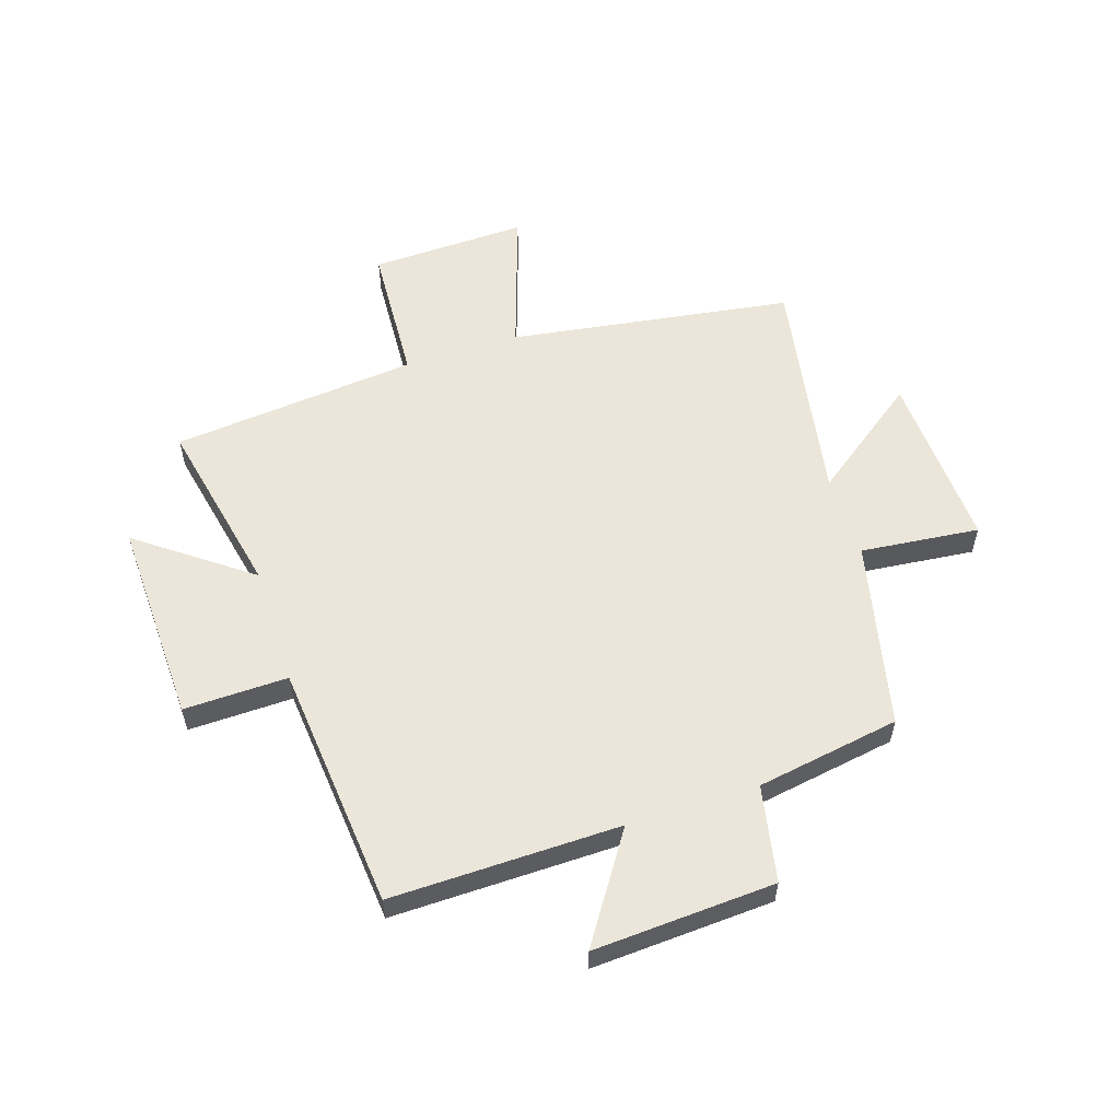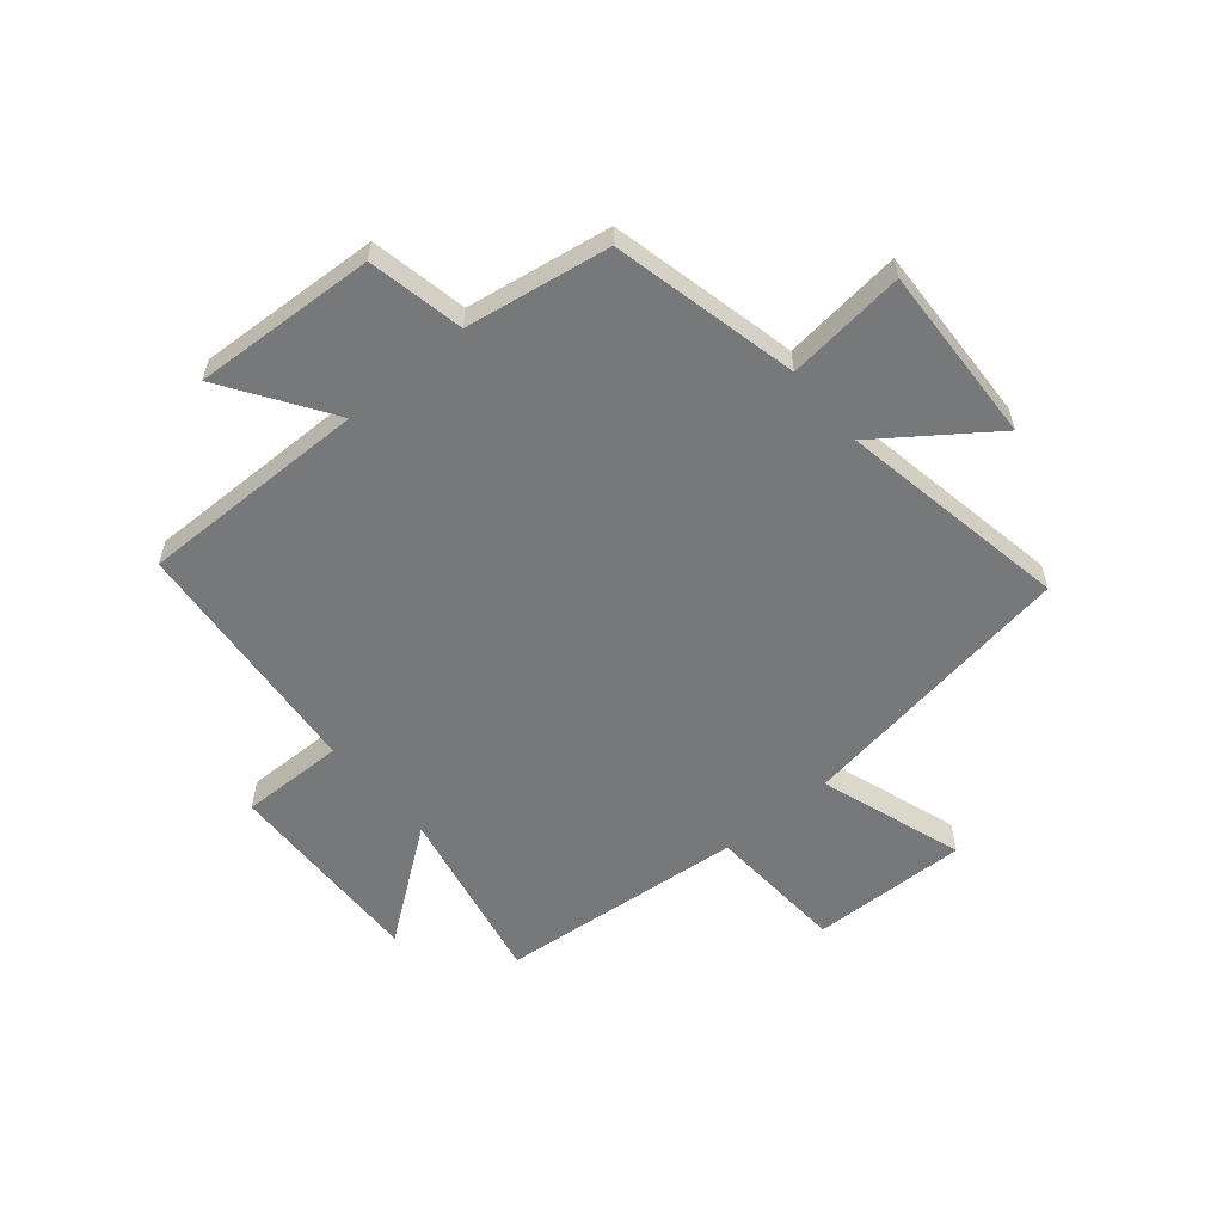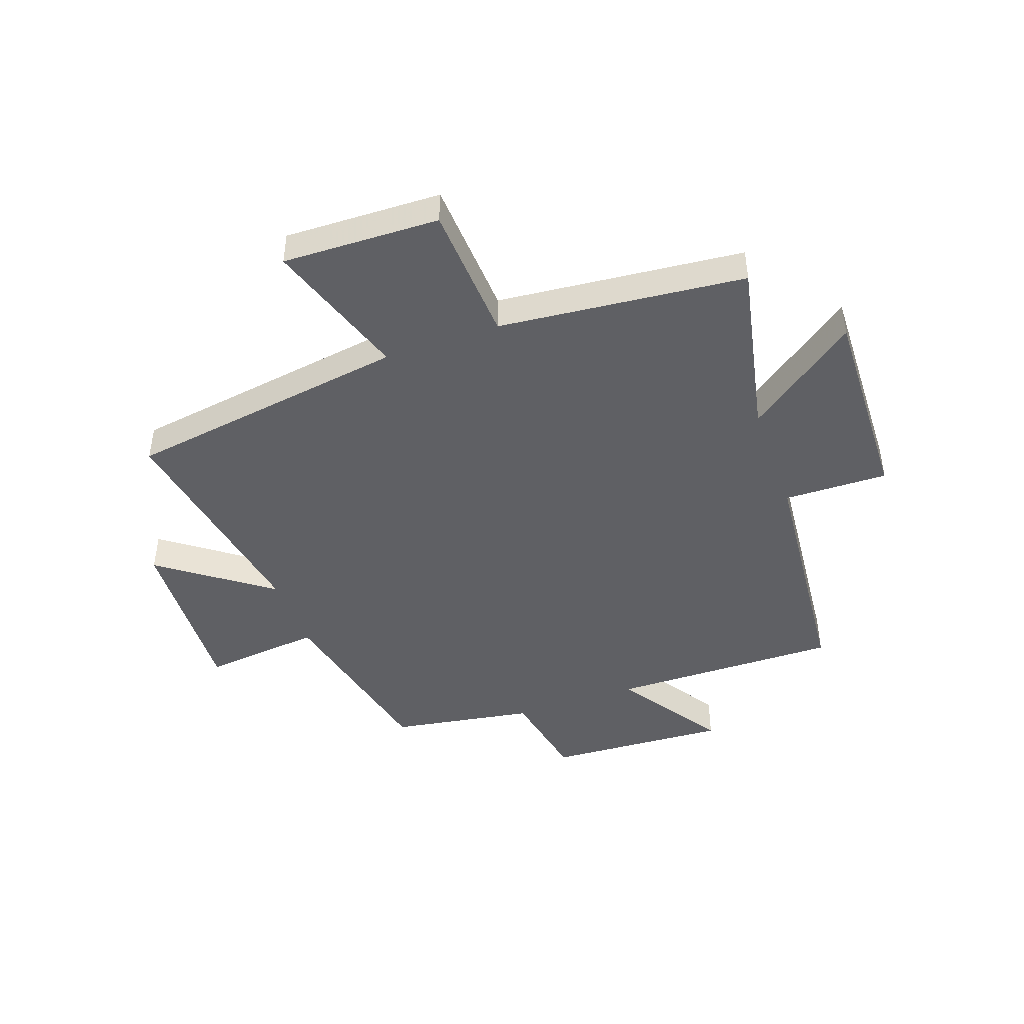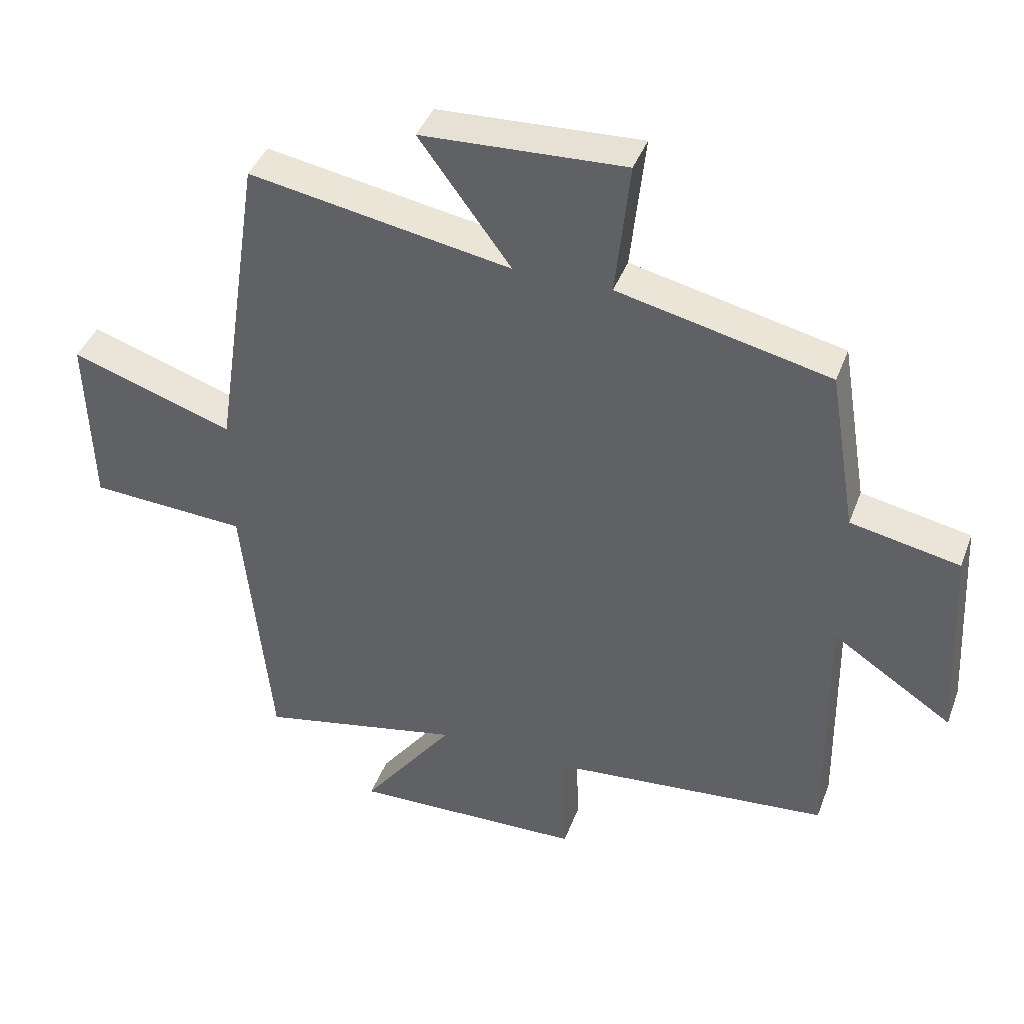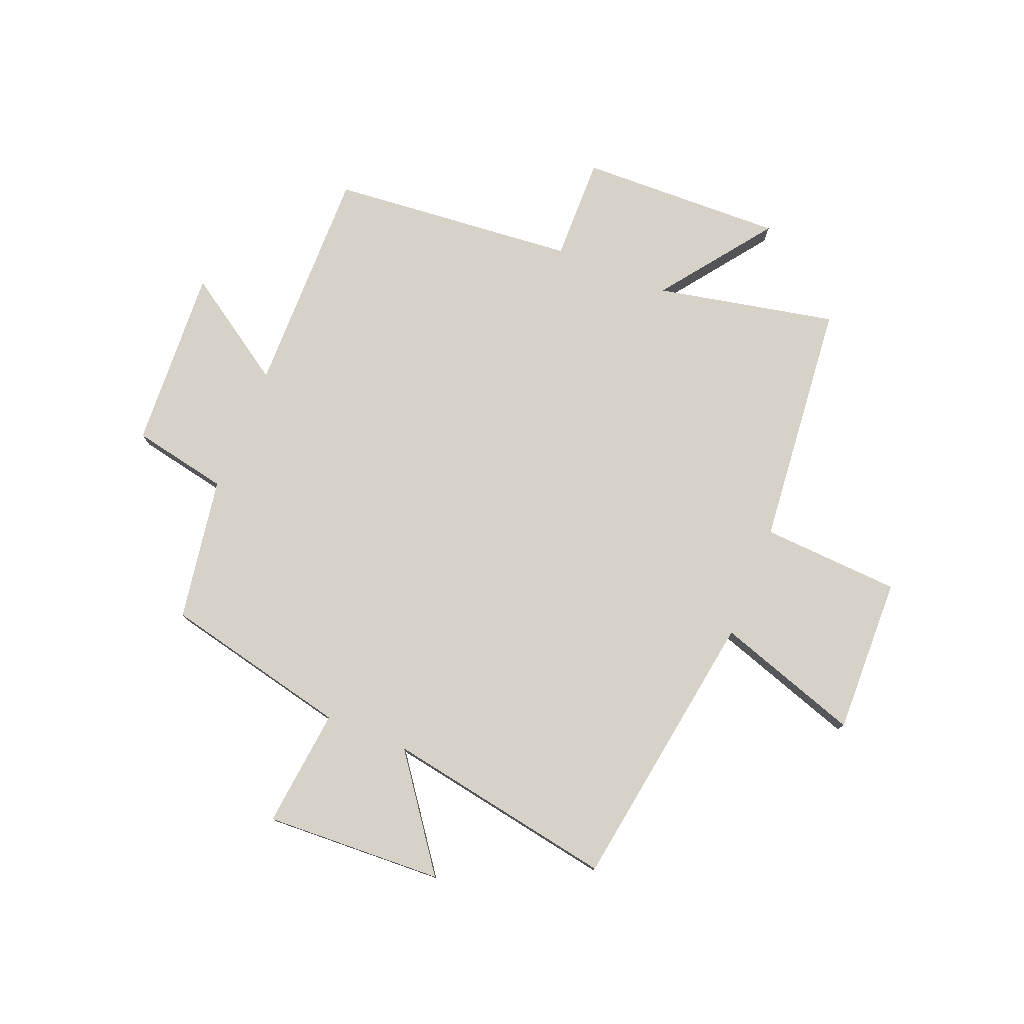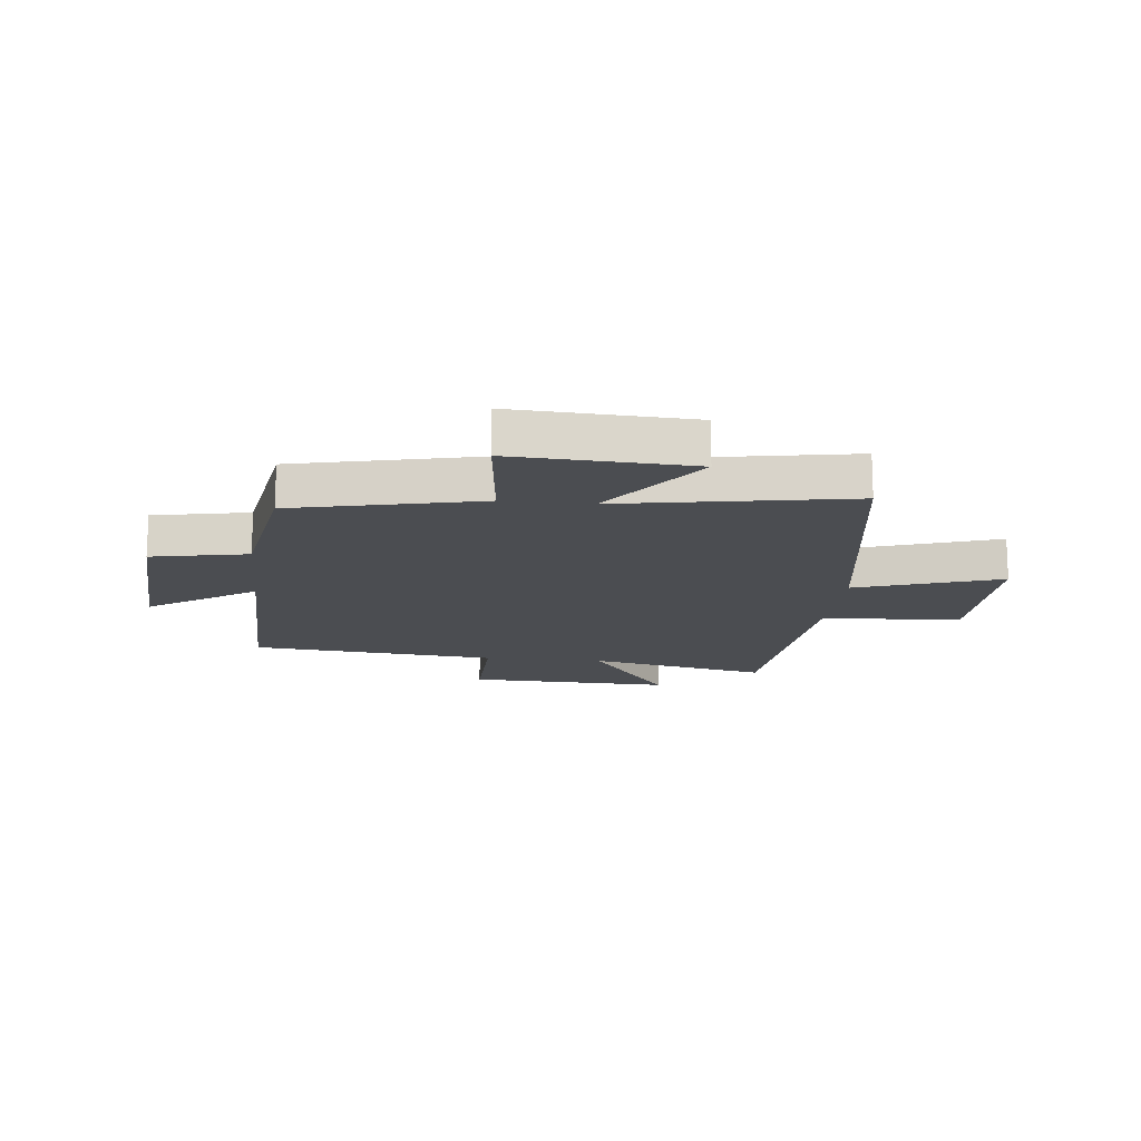
<metadata>
{"format":"obj","ext":"obj","renderer":"f3d","projection":"perspective","resolution":1024,"background":"white","views":[{"elev":57.1,"azim":-107.9,"up":"+Y"},{"elev":-57.4,"azim":-49.7,"up":"+Y"},{"elev":-44.9,"azim":109.7,"up":"+Y"},{"elev":41.4,"azim":-160.3,"up":"+Z"},{"elev":77.9,"azim":22.2,"up":"+Y"},{"elev":-15.7,"azim":-6.0,"up":"+Y"}]}
</metadata>
<code>
v -0.458 0.07 0.427
v -0.13 0.07 0.5
v -0.152 0.07 0.709
v 0.162 0.07 0.693
v 0.02 0.07 0.5
v 0.425 0.07 0.57
v 0.5 0.07 0.072
v 0.753 0.07 0.155
v 0.745 0.07 -0.121
v 0.5 0.07 -0.134
v 0.457 0.07 -0.567
v 0.14 0.07 -0.5
v 0.284 0.07 -0.695
v -0.076 0.07 -0.683
v -0.072 0.07 -0.5
v -0.506 0.07 -0.459
v -0.5 0.07 -0.056
v -0.687 0.07 -0.179
v -0.669 0.07 0.141
v -0.5 0.07 0.174
v -0.458 0 0.427
v -0.13 0 0.5
v -0.152 0 0.709
v 0.162 0 0.693
v 0.02 0 0.5
v 0.425 0 0.57
v 0.5 0 0.072
v 0.753 0 0.155
v 0.745 0 -0.121
v 0.5 0 -0.134
v 0.457 0 -0.567
v 0.14 0 -0.5
v 0.284 0 -0.695
v -0.076 0 -0.683
v -0.072 0 -0.5
v -0.506 0 -0.459
v -0.5 0 -0.056
v -0.687 0 -0.179
v -0.669 0 0.141
v -0.5 0 0.174
f 17 18 19 20
f 17 20 1 2
f 15 16 17 2
f 12 13 14 15
f 12 15 2
f 10 11 12 2
f 7 8 9 10
f 5 6 7 10
f 5 10 2 3
f 3 4 5
f 40 39 38 37
f 22 21 40 37
f 22 37 36 35
f 35 34 33 32
f 22 35 32
f 22 32 31 30
f 30 29 28 27
f 30 27 26 25
f 23 22 30 25
f 25 24 23
f 1 21 22 2
f 2 22 23 3
f 3 23 24 4
f 4 24 25 5
f 5 25 26 6
f 6 26 27 7
f 7 27 28 8
f 8 28 29 9
f 9 29 30 10
f 10 30 31 11
f 11 31 32 12
f 12 32 33 13
f 13 33 34 14
f 14 34 35 15
f 15 35 36 16
f 16 36 37 17
f 17 37 38 18
f 18 38 39 19
f 19 39 40 20
f 20 40 21 1

</code>
